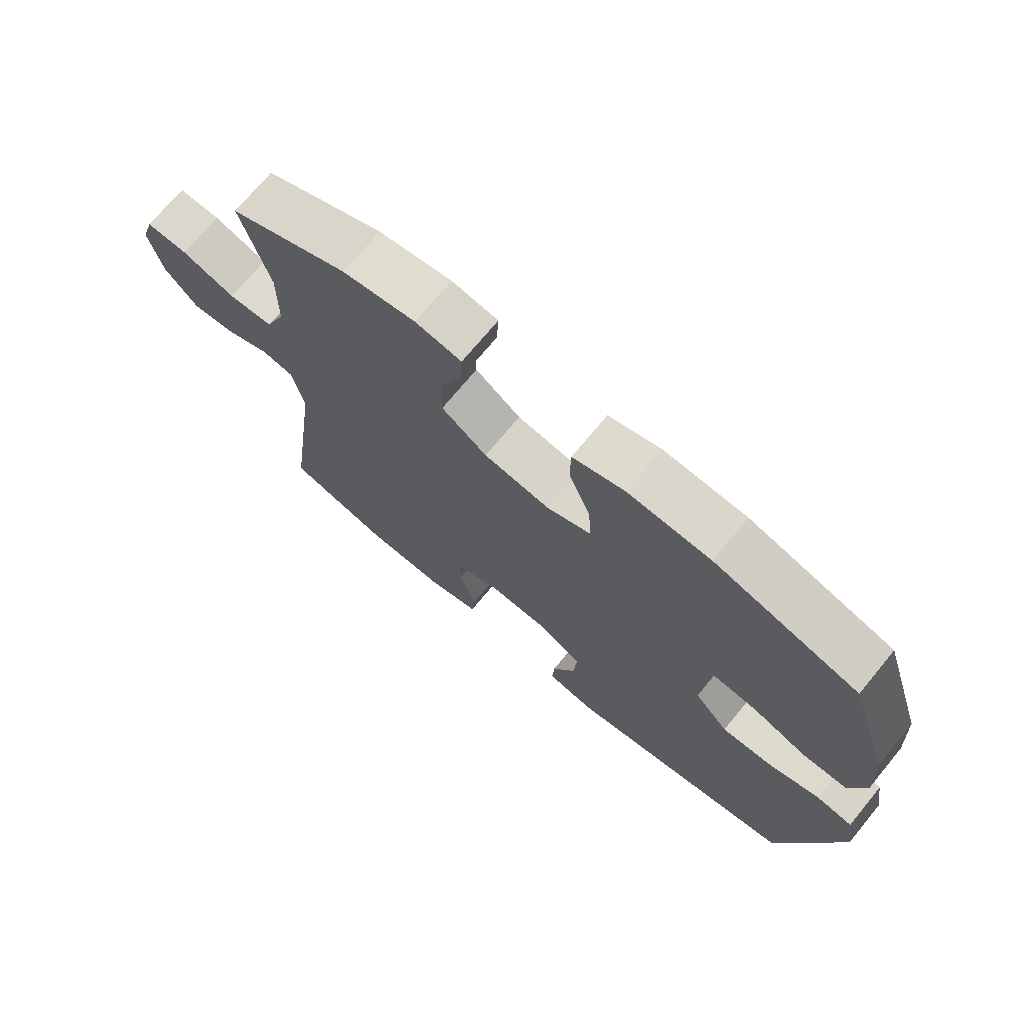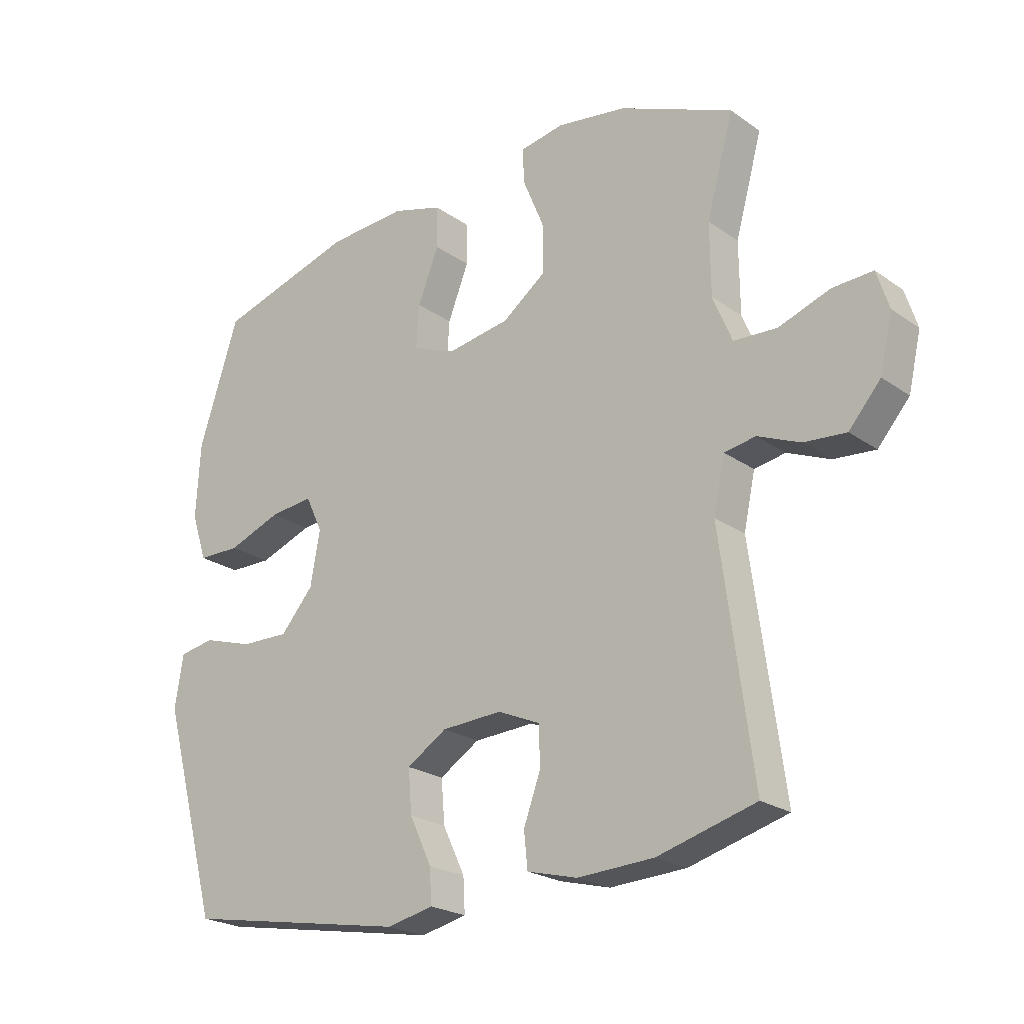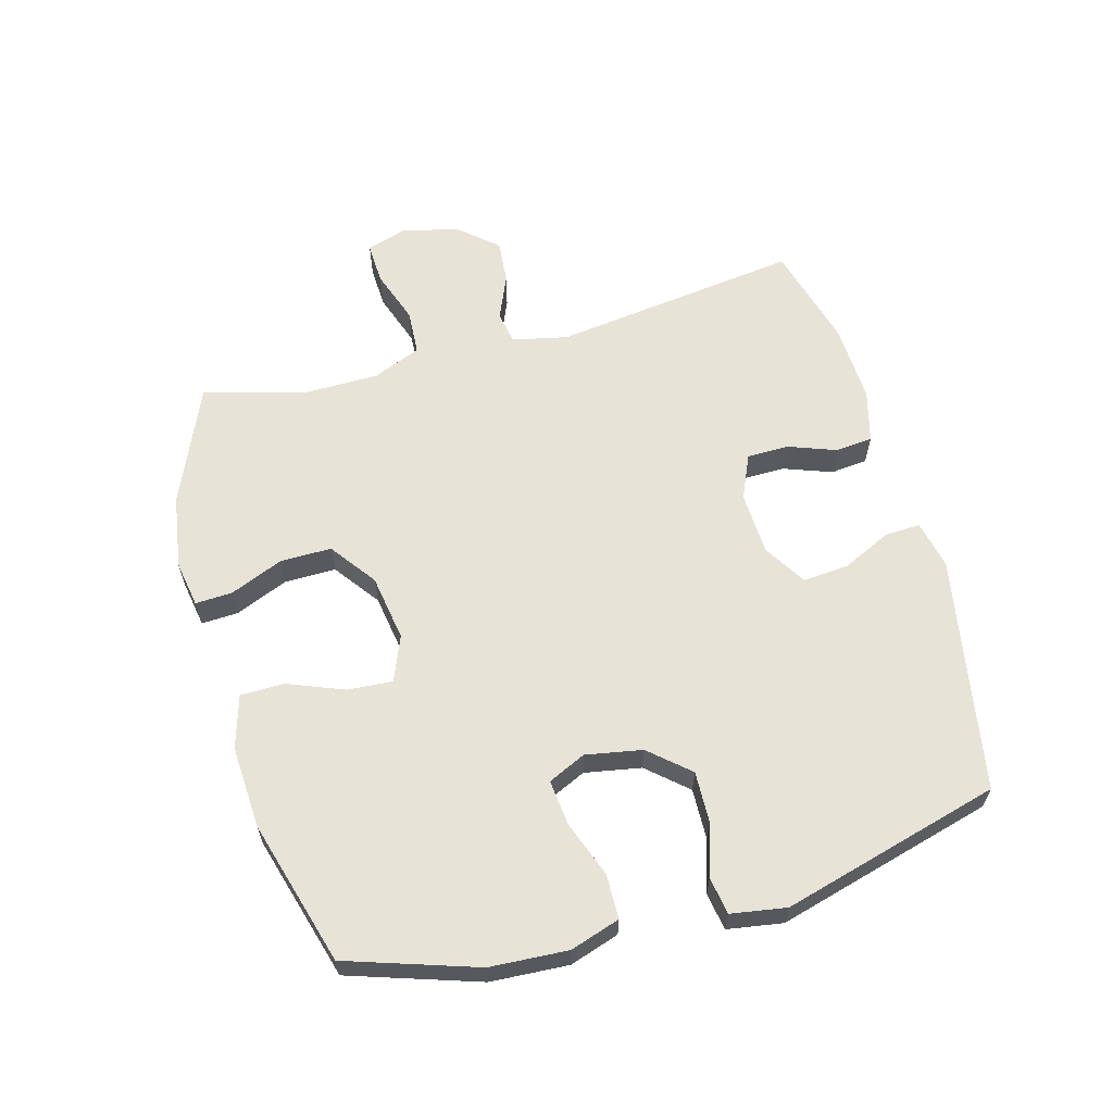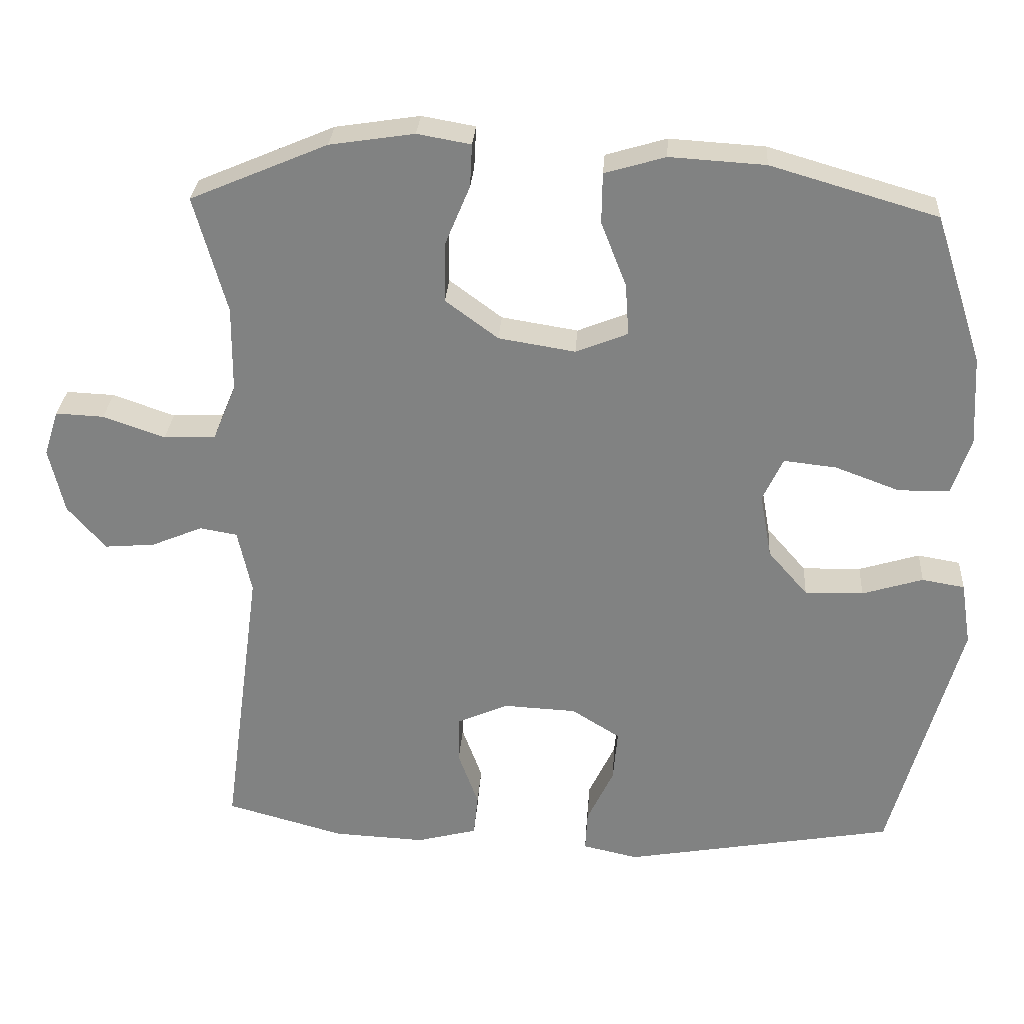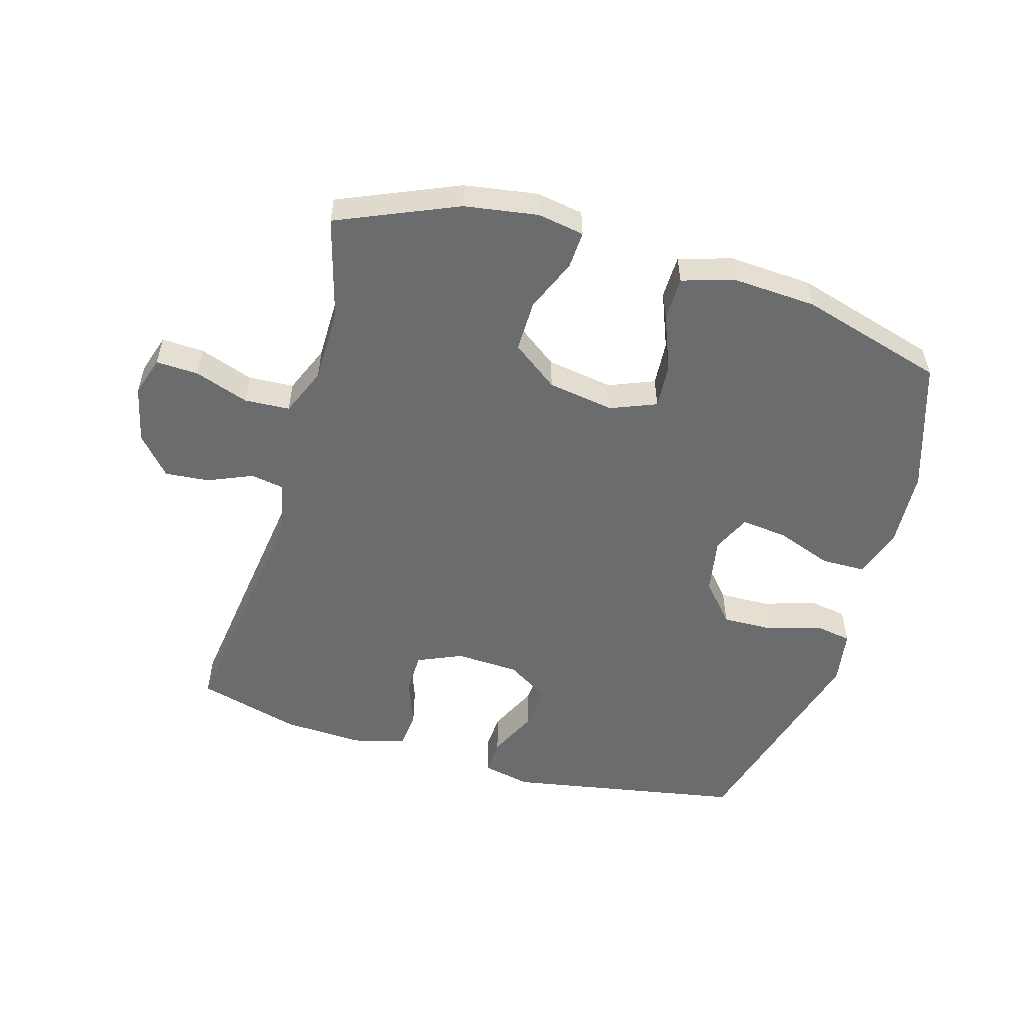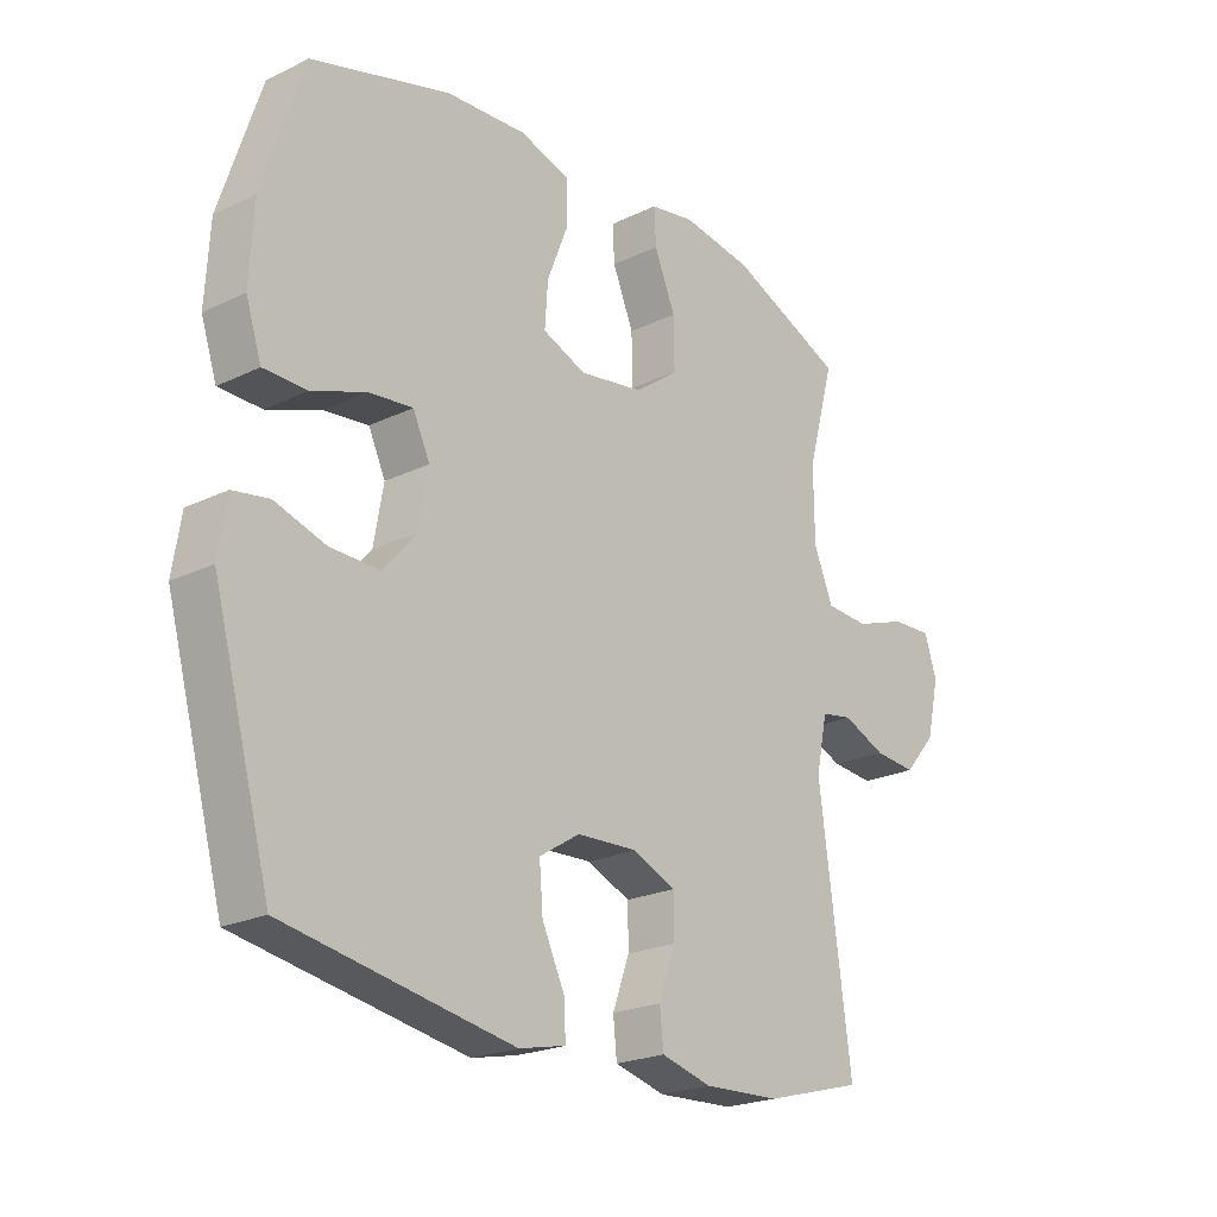
<metadata>
{"format":"obj","ext":"obj","renderer":"f3d","projection":"perspective","resolution":1024,"background":"white","views":[{"elev":71.8,"azim":39.5,"up":"+Z"},{"elev":-22.7,"azim":-139.9,"up":"+Z"},{"elev":61.7,"azim":74.7,"up":"+Y"},{"elev":28.9,"azim":3.8,"up":"+Z"},{"elev":-53.6,"azim":-16.1,"up":"+Y"},{"elev":-22.2,"azim":130.0,"up":"+Z"}]}
</metadata>
<code>
v 0.5 0.07 -0.5
v 0.124 0.07 -0.567
v 0.047 0.07 -0.55
v 0.05 0.07 -0.493
v 0.087 0.07 -0.415
v 0.093 0.07 -0.343
v 0.026 0.07 -0.301
v -0.075 0.07 -0.296
v -0.146 0.07 -0.327
v -0.147 0.07 -0.393
v -0.119 0.07 -0.47
v -0.125 0.07 -0.529
v -0.209 0.07 -0.551
v -0.336 0.07 -0.545
v -0.5 0.07 -0.5
v -0.447 0.07 -0.106
v -0.466 0.07 -0.017
v -0.518 0.07 -0.008
v -0.589 0.07 -0.038
v -0.659 0.07 -0.044
v -0.712 0.07 0.017
v -0.733 0.07 0.108
v -0.713 0.07 0.171
v -0.646 0.07 0.168
v -0.56 0.07 0.138
v -0.488 0.07 0.142
v -0.456 0.07 0.219
v -0.455 0.07 0.338
v -0.5 0.07 0.5
v -0.31 0.07 0.581
v -0.193 0.07 0.599
v -0.119 0.07 0.586
v -0.122 0.07 0.527
v -0.157 0.07 0.443
v -0.158 0.07 0.361
v -0.085 0.07 0.307
v 0.021 0.07 0.29
v 0.093 0.07 0.319
v 0.088 0.07 0.391
v 0.053 0.07 0.48
v 0.054 0.07 0.55
v 0.138 0.07 0.575
v 0.27 0.07 0.567
v 0.5 0.07 0.5
v 0.567 0.07 0.294
v 0.574 0.07 0.17
v 0.548 0.07 0.091
v 0.477 0.07 0.09
v 0.388 0.07 0.123
v 0.315 0.07 0.131
v 0.287 0.07 0.071
v 0.303 0.07 -0.019
v 0.358 0.07 -0.082
v 0.439 0.07 -0.08
v 0.523 0.07 -0.054
v 0.582 0.07 -0.064
v 0.596 0.07 -0.152
v 0.5 0 -0.5
v 0.124 0 -0.567
v 0.047 0 -0.55
v 0.05 0 -0.493
v 0.087 0 -0.415
v 0.093 0 -0.343
v 0.026 0 -0.301
v -0.075 0 -0.296
v -0.146 0 -0.327
v -0.147 0 -0.393
v -0.119 0 -0.47
v -0.125 0 -0.529
v -0.209 0 -0.551
v -0.336 0 -0.545
v -0.5 0 -0.5
v -0.447 0 -0.106
v -0.466 0 -0.017
v -0.518 0 -0.008
v -0.589 0 -0.038
v -0.659 0 -0.044
v -0.712 0 0.017
v -0.733 0 0.108
v -0.713 0 0.171
v -0.646 0 0.168
v -0.56 0 0.138
v -0.488 0 0.142
v -0.456 0 0.219
v -0.455 0 0.338
v -0.5 0 0.5
v -0.31 0 0.581
v -0.193 0 0.599
v -0.119 0 0.586
v -0.122 0 0.527
v -0.157 0 0.443
v -0.158 0 0.361
v -0.085 0 0.307
v 0.021 0 0.29
v 0.093 0 0.319
v 0.088 0 0.391
v 0.053 0 0.48
v 0.054 0 0.55
v 0.138 0 0.575
v 0.27 0 0.567
v 0.5 0 0.5
v 0.567 0 0.294
v 0.574 0 0.17
v 0.548 0 0.091
v 0.477 0 0.09
v 0.388 0 0.123
v 0.315 0 0.131
v 0.287 0 0.071
v 0.303 0 -0.019
v 0.358 0 -0.082
v 0.439 0 -0.08
v 0.523 0 -0.054
v 0.582 0 -0.064
v 0.596 0 -0.152
f 3 4 5
f 2 3 5
f 1 2 5
f 57 1 5
f 56 57 5
f 55 56 5
f 54 55 5
f 53 54 5 6
f 52 53 6 7
f 51 52 7 8
f 50 51 8 9
f 47 48 49
f 46 47 49
f 45 46 49
f 44 45 49
f 43 44 49
f 42 43 49
f 41 42 49
f 40 41 49
f 39 40 49
f 38 39 49 50
f 37 38 50 9
f 32 33 34
f 31 32 34
f 30 31 34
f 29 30 34
f 28 29 34
f 27 28 34 35
f 26 27 35 36
f 23 24 25
f 22 23 25
f 21 22 25
f 20 21 25
f 19 20 25
f 18 19 25
f 17 18 25 26
f 36 37 9
f 26 36 9
f 17 26 9
f 16 17 9
f 14 15 16
f 13 14 16
f 12 13 16
f 11 12 16
f 10 11 16
f 9 10 16
f 62 61 60
f 62 60 59
f 62 59 58
f 62 58 114
f 62 114 113
f 62 113 112
f 62 112 111
f 63 62 111 110
f 64 63 110 109
f 65 64 109 108
f 66 65 108 107
f 106 105 104
f 106 104 103
f 106 103 102
f 106 102 101
f 106 101 100
f 106 100 99
f 106 99 98
f 106 98 97
f 106 97 96
f 107 106 96 95
f 66 107 95 94
f 91 90 89
f 91 89 88
f 91 88 87
f 91 87 86
f 91 86 85
f 92 91 85 84
f 93 92 84 83
f 82 81 80
f 82 80 79
f 82 79 78
f 82 78 77
f 82 77 76
f 82 76 75
f 83 82 75 74
f 66 94 93
f 66 93 83
f 66 83 74
f 66 74 73
f 73 72 71
f 73 71 70
f 73 70 69
f 73 69 68
f 73 68 67
f 73 67 66
f 1 58 59 2
f 2 59 60 3
f 3 60 61 4
f 4 61 62 5
f 5 62 63 6
f 6 63 64 7
f 7 64 65 8
f 8 65 66 9
f 9 66 67 10
f 10 67 68 11
f 11 68 69 12
f 12 69 70 13
f 13 70 71 14
f 14 71 72 15
f 15 72 73 16
f 16 73 74 17
f 17 74 75 18
f 18 75 76 19
f 19 76 77 20
f 20 77 78 21
f 21 78 79 22
f 22 79 80 23
f 23 80 81 24
f 24 81 82 25
f 25 82 83 26
f 26 83 84 27
f 27 84 85 28
f 28 85 86 29
f 29 86 87 30
f 30 87 88 31
f 31 88 89 32
f 32 89 90 33
f 33 90 91 34
f 34 91 92 35
f 35 92 93 36
f 36 93 94 37
f 37 94 95 38
f 38 95 96 39
f 39 96 97 40
f 40 97 98 41
f 41 98 99 42
f 42 99 100 43
f 43 100 101 44
f 44 101 102 45
f 45 102 103 46
f 46 103 104 47
f 47 104 105 48
f 48 105 106 49
f 49 106 107 50
f 50 107 108 51
f 51 108 109 52
f 52 109 110 53
f 53 110 111 54
f 54 111 112 55
f 55 112 113 56
f 56 113 114 57
f 57 114 58 1

</code>
